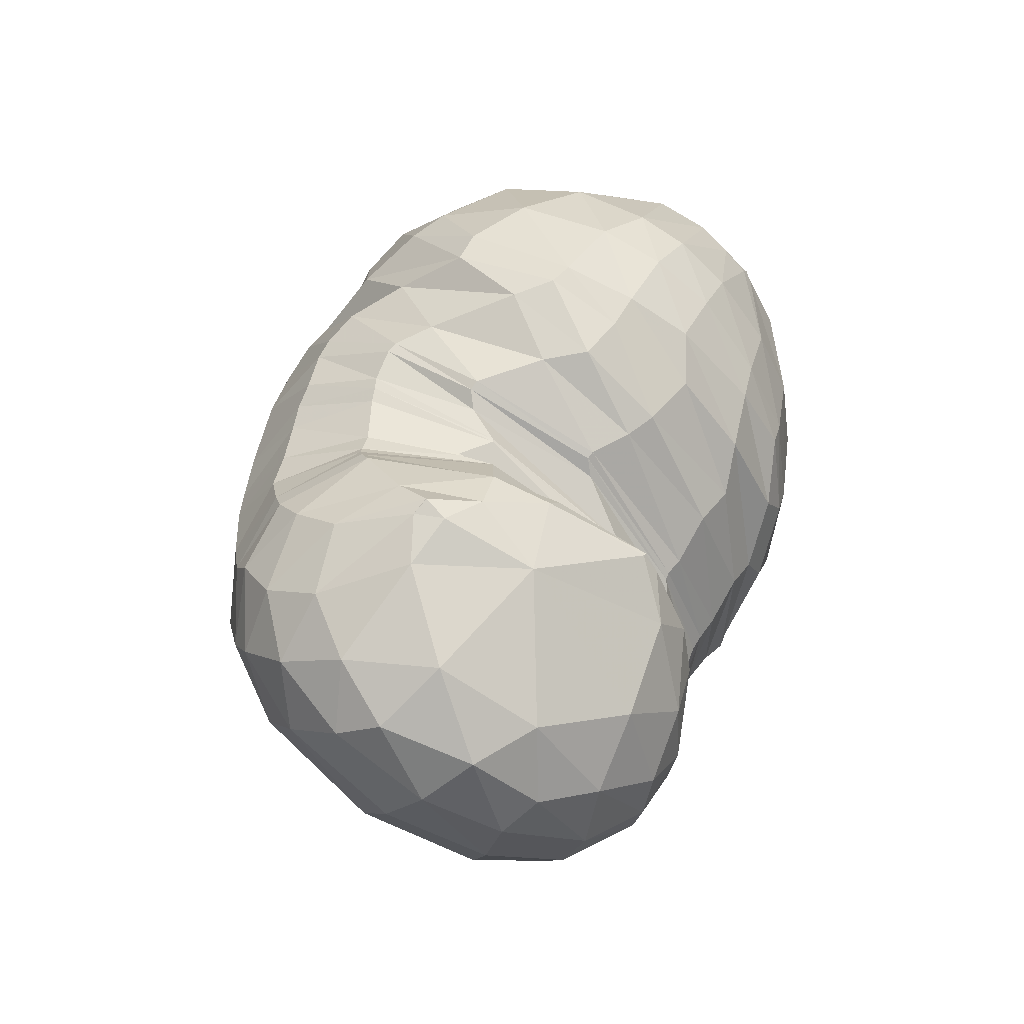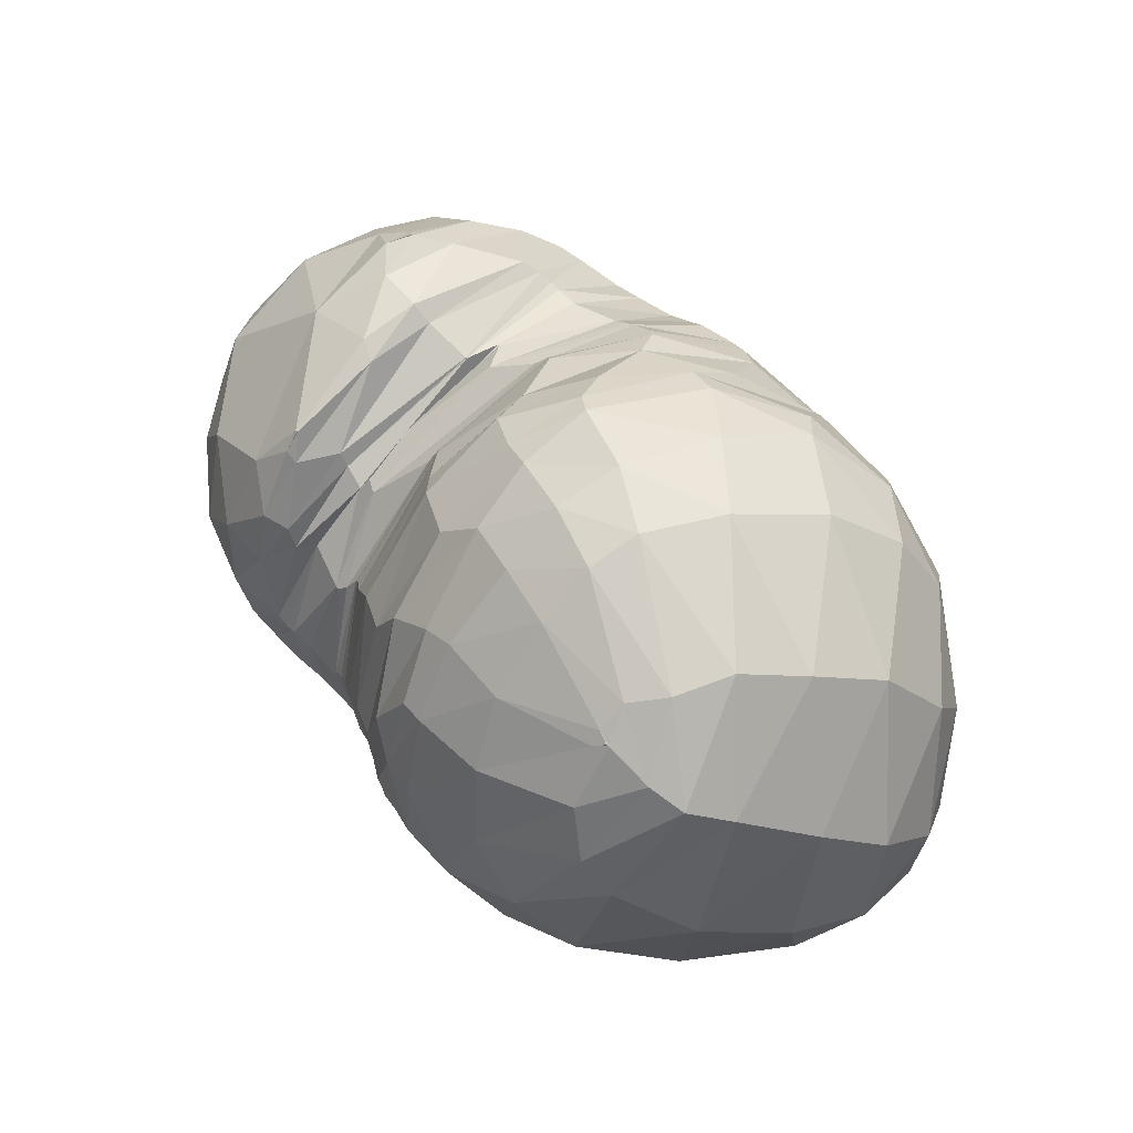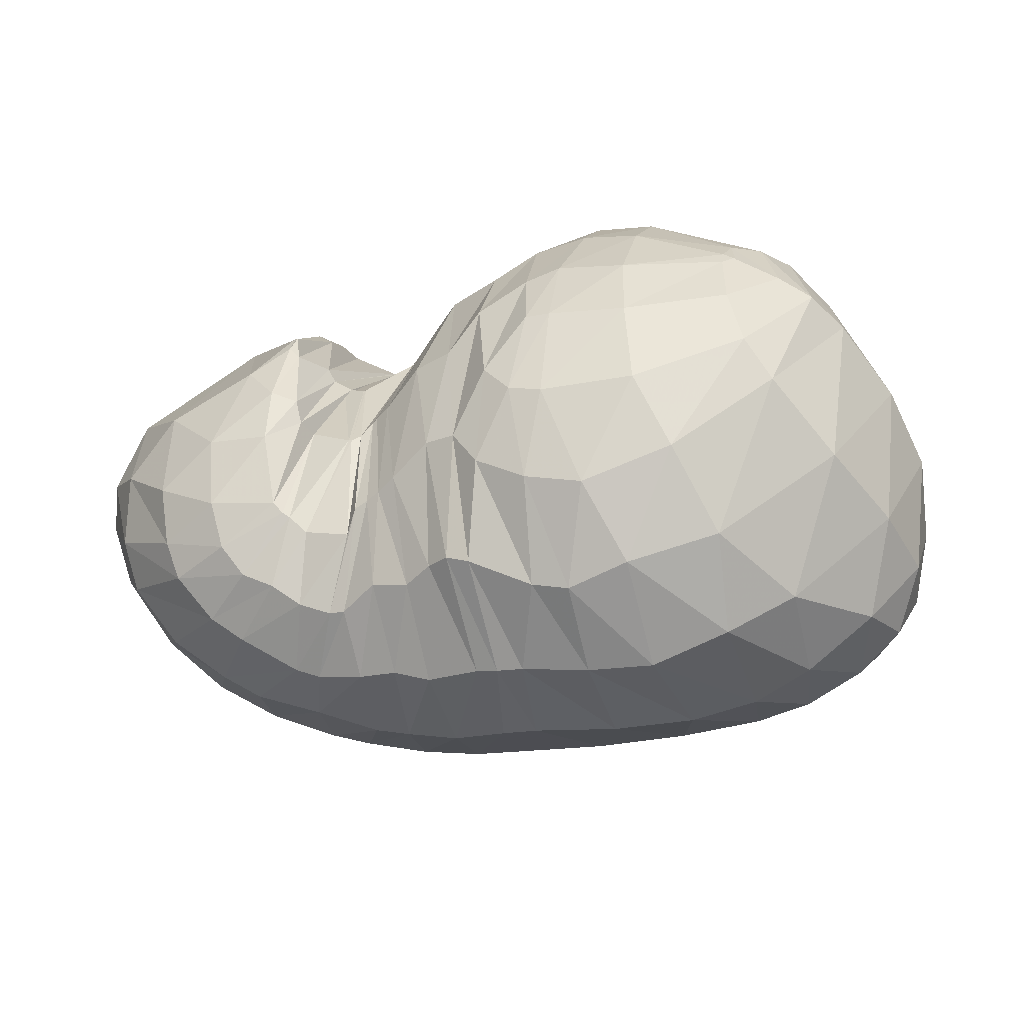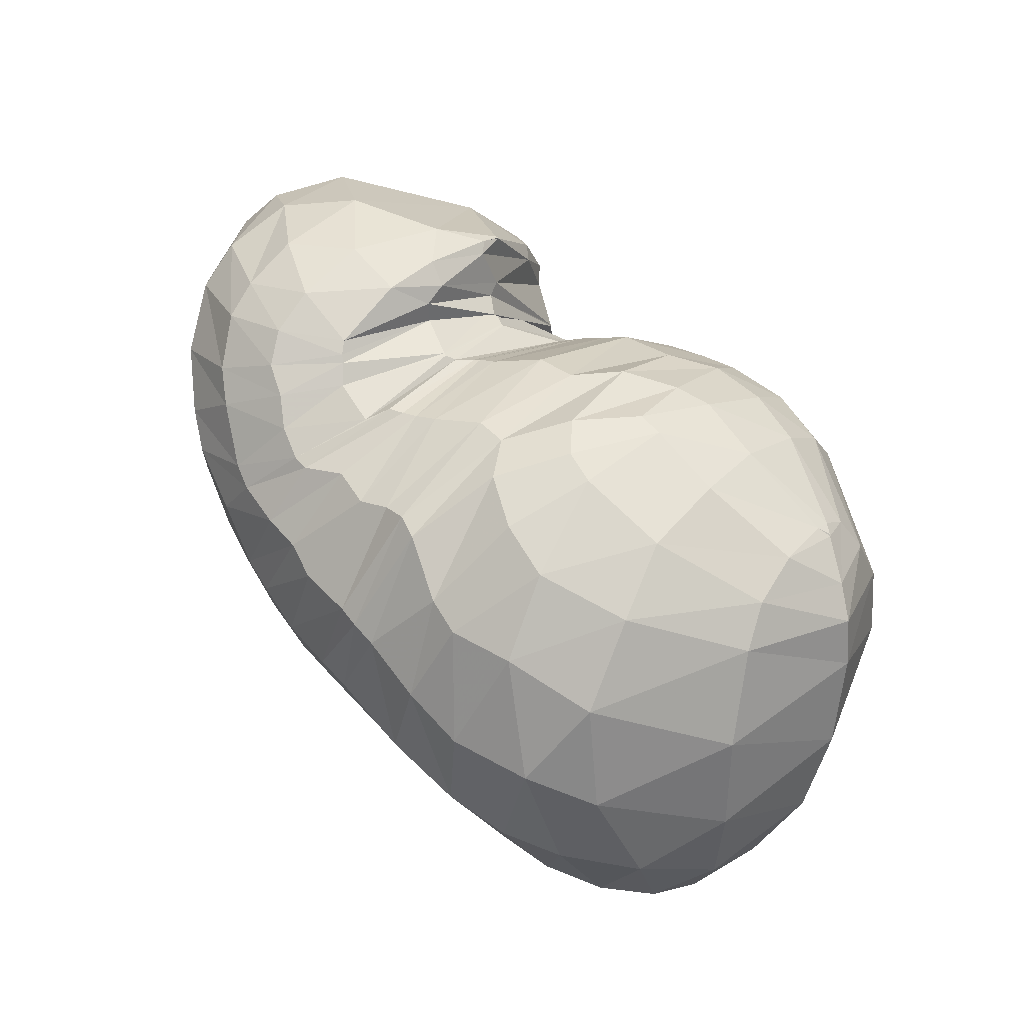
<metadata>
{"format":"obj","ext":"obj","renderer":"f3d","projection":"perspective","resolution":1024,"background":"white","views":[{"elev":42.6,"azim":105.1,"up":"+Z"},{"elev":45.4,"azim":-128.1,"up":"+Z"},{"elev":-25.7,"azim":-161.3,"up":"+Z"},{"elev":64.4,"azim":-133.3,"up":"+Y"}]}
</metadata>
<code>
v 98.29 169.2 184.6
v 133 165.3 203.2
v 171.1 159.4 207.3
v 203.4 155.2 194.8
v 220.7 138.6 189.8
v 225.3 139.2 182.7
v 238.8 152.3 167.3
v 247.9 148.8 171.4
v 249.3 154.5 171.9
v 259.1 136.6 200
v 291 136.2 200.1
v 84.3 165.1 176.2
v 128.3 133.9 222.8
v 173.1 117.5 229.2
v 186.8 102 224.3
v 205.4 64.75 209.6
v 218.3 61.77 203.7
v 226.5 62.76 200.4
v 250.6 67.05 200.3
v 257.8 69.45 204.3
v 278.4 89.2 213.1
v 286.5 100.6 217.1
v 66.85 147 163.9
v 108.2 77.97 212.2
v 144.4 52.72 210.9
v 50.17 100.2 132.8
v 92.79 42.87 172.7
v 112.2 25.17 154.5
v 160.1 21.74 172.5
v 186.7 16.36 169.5
v 214.2 16.66 167.2
v 243.3 19.2 161.2
v 273.9 27.99 165.2
v 295 40.48 180.3
v 314.2 72.26 194.9
v 63.9 60.89 108
v 94.96 39.98 96.37
v 139.8 21.74 105
v 201.6 18.1 112.7
v 239.4 25.17 106.3
v 274.1 32.35 113.5
v 310.1 50.72 124.8
v 334.3 67.98 152.5
v 342.9 101.6 172.8
v 64.22 90.58 74.91
v 99.02 77.98 57.56
v 144 77.76 51.16
v 201.5 92.93 46.64
v 234 96.76 49
v 266.8 103.3 56.66
v 306 117 75.11
v 337.8 133.1 114.3
v 337.1 150.2 145.5
v 89.26 144.9 69.3
v 135.2 151.8 48.94
v 177.3 157.5 50.87
v 193 157.9 51.92
v 222.5 156.5 55.58
v 251.3 152.7 59.06
v 276.3 162.3 72.27
v 296.3 173.5 93.18
v 301.4 180.2 124.4
v 117.4 189.1 107.2
v 164.2 195.4 100.7
v 131 191.3 158.8
v 164.1 193.6 160.3
v 189.8 191.6 121.5
v 213.9 183.4 113.8
v 224.9 178.8 109.1
v 233 175.6 99.28
v 252.8 179.2 107.1
v 258.1 181.5 112.3
v 261.5 180.4 155.9
v 259.9 165.8 185.5
v 101.9 168.7 187.1
v 97.75 168.8 184.3
v 101.8 171.6 182.4
v 152.1 163.1 207.6
v 100.7 161.1 194.2
v 131.4 149.6 216.5
v 133.6 181.4 181.6
v 155.9 181.5 184.9
v 185.3 162.9 197
v 152 145 221.9
v 173.6 140.3 220.6
v 167.6 181.6 181.7
v 184.5 181.9 172.7
v 211 148.7 192
v 185.2 137.1 217.8
v 199 131 214.9
v 195.6 181.5 159.1
v 209.1 176.2 158
v 222.5 137.4 188.4
v 204.5 116.9 212.8
v 216.9 97.09 208.9
v 221.7 170.9 147.8
v 226.6 168.3 146
v 238.1 152.2 167.5
v 219.4 95.7 207
v 224 97.81 202.3
v 228.3 167.9 144.5
v 232 169.4 139.4
v 247.8 148.7 171.4
v 233.8 107.5 199.3
v 234.6 107.5 199.1
v 234.8 171 137.4
v 235.8 171 137.6
v 242.6 154.6 167.4
v 242.1 98.09 198.1
v 242.9 98.22 198
v 250.2 168.3 143.7
v 250.2 168.3 143.7
v 251.4 155.5 176.7
v 243.9 109.8 197.6
v 244.2 110.1 197.8
v 252.4 174.8 145.4
v 253.8 176.4 153.3
v 265.1 134.8 204.7
v 258.2 114.1 205
v 263.7 116 210.4
v 257.3 168.8 175.8
v 259.8 165.5 185.5
v 278.6 116.5 212.9
v 290.6 107.7 214.4
v 305 100.9 206.5
v 328.7 116.8 188.6
v 328.1 147.3 169.8
v 303.6 171.8 156.7
v 273.3 174.5 168.4
v 261 165.4 185.5
v 92.34 150.8 197.1
v 74.59 159.7 170.1
v 93.9 181.5 145.7
v 99.1 180.1 164.1
v 148.5 124.7 228.8
v 85.7 133.2 200.5
v 118.4 108.4 222.8
v 179.7 113.9 227.7
v 140.5 93.07 227.8
v 160 80.02 226.4
v 198 75.51 213.6
v 170.8 78.1 224.4
v 174.6 57.55 210.3
v 208.4 63.17 208.2
v 183 41.09 200.3
v 193.5 35.71 195.7
v 221.9 62.31 202.4
v 200.4 34.34 193.7
v 214.7 35.29 192.3
v 243.2 66.56 199
v 222.2 34.15 188.4
v 230.7 34.78 185.8
v 254 67.63 201.8
v 245.5 36.62 184.9
v 257 36.84 183.3
v 262.4 73.14 207.5
v 269.4 42.73 189.2
v 276.1 46.76 193
v 286.1 100.3 216.9
v 285 56.23 198.9
v 293.1 72.12 205.6
v 290.9 97.73 214.2
v 76 112.4 193.7
v 55.74 122.9 149.2
v 71.68 154.8 112.9
v 86.45 175.7 132.6
v 134.9 61.11 214.9
v 69.51 87.4 180.4
v 99.77 54.55 192.6
v 119.8 40.32 192.6
v 130.2 29.81 181.3
v 154.8 37.3 195.6
v 65.91 65.56 155.9
v 53.76 76.63 115.6
v 54.6 100.2 93.69
v 59.75 126.5 101
v 102.9 31.75 162.9
v 72.15 50.41 139.9
v 135 21.76 163.7
v 84.69 39.04 128.3
v 103.7 28.46 126.9
v 169.4 18.58 171.7
v 125.7 20.36 128.1
v 147.5 14.67 131.5
v 205.1 16.47 169.8
v 170.6 11.29 140.5
v 186.9 10.6 142.4
v 227.9 17.23 163.5
v 214.2 11.41 139
v 230 12.76 138.1
v 253.7 21.49 162.4
v 241.4 14.54 136.8
v 258.5 19.06 134.3
v 287.6 34.13 171.6
v 276.7 25.12 140
v 288.4 29.62 145.2
v 308.6 53.54 186.4
v 308 39.92 156.9
v 316.4 47.16 164.3
v 327.7 64.15 175.8
v 330.9 85.78 186
v 76.11 53.66 95.72
v 59.17 76.55 90.99
v 116.8 31.62 94.47
v 74.94 68.03 76.48
v 92.6 54.89 74.41
v 166.2 18.86 107.4
v 115 47.52 72.68
v 139.1 42.15 75.08
v 219.2 21.38 108.6
v 173.7 44.77 73.73
v 198.1 44.66 75.91
v 257.2 28.67 107.6
v 226.8 53.11 71.37
v 240.9 55.88 71.67
v 290.7 39.73 117.1
v 261.4 59.96 75.01
v 281.2 65.64 80.82
v 321.7 55.3 138.6
v 299.2 71.43 89.08
v 314.4 78.89 98.37
v 342.4 86.66 164.7
v 328.4 88.67 110.3
v 342.8 101.7 131.2
v 347.7 115.7 148.2
v 342.7 131 163.8
v 79.63 83.33 64.75
v 69.79 113.7 72.11
v 118.2 73.2 55.09
v 91.45 114.8 55.62
v 110.6 111.8 47.78
v 172.4 86.11 47.7
v 132 113.7 43.11
v 156.9 120.7 40.51
v 214.8 95.19 46.52
v 183 126.3 41.02
v 194 127.8 40.81
v 254.2 100.3 53.22
v 212 125 42.02
v 228.5 126.7 44.84
v 287.3 110 64.25
v 240 127.9 47.17
v 258.5 135.5 53.23
v 323.6 124.7 91.45
v 280.2 138.1 60.7
v 292.2 142.2 67.87
v 342 139.8 133.4
v 309.6 147.4 81.38
v 322.3 155.2 100.1
v 324.4 163 115.2
v 322.2 166.5 138.7
v 110.1 152.1 56.97
v 107 173 82.01
v 156 154.4 48.89
v 135.4 179.5 73.44
v 155.1 178.4 67.63
v 185.9 158 51.13
v 166.9 179.7 70.02
v 186.6 184.7 78.89
v 210.8 154.8 52.2
v 194.1 184.8 81.25
v 201.8 180.5 81.19
v 235.4 154.7 56.37
v 211.1 175.9 77.74
v 223.8 174.3 80.24
v 259.1 154.3 61.94
v 236.1 169 74.41
v 241.3 168.8 74.56
v 286.2 166.3 79.47
v 251.5 170.6 78.44
v 260.2 174.7 84.73
v 299.8 177 105.3
v 270.2 176.9 89.36
v 276.7 181 98.87
v 279.9 184.4 114.2
v 281.9 183.7 138.3
v 145.8 193.7 96.84
v 127.9 194.7 131.1
v 157.6 198.3 129.4
v 168.5 198.4 132
v 180.8 194.8 109.4
v 155.8 193.7 160
v 178 195.1 142.1
v 200.5 188.3 122.1
v 220.3 180.4 111
v 229.4 178.2 107
v 247.7 176.6 102
v 255.1 180.3 108.7
v 261.8 183.5 137.3
v 260.5 169.8 179.1
g foo
f 75 1 76
f 76 12 79
f 79 2 75
f 75 76 79
f 12 131 79
f 13 80 131
f 2 79 80
f 80 79 131
f 78 2 80
f 80 13 84
f 84 3 78
f 78 80 84
f 13 135 84
f 14 85 135
f 3 84 85
f 85 84 135
f 83 3 85
f 85 14 89
f 89 4 83
f 83 85 89
f 14 138 89
f 15 90 138
f 4 89 90
f 90 89 138
f 88 4 90
f 90 15 94
f 94 5 88
f 88 90 94
f 15 141 94
f 16 95 141
f 5 94 95
f 95 94 141
f 93 5 95
f 95 16 99
f 99 6 93
f 93 95 99
f 16 144 99
f 17 100 144
f 6 99 100
f 100 99 144
f 98 6 100
f 100 17 104
f 104 7 98
f 98 100 104
f 17 147 104
f 18 105 147
f 7 104 105
f 105 104 147
f 103 7 105
f 105 18 109
f 109 8 103
f 103 105 109
f 18 150 109
f 19 110 150
f 8 109 110
f 110 109 150
f 108 8 110
f 110 19 114
f 114 9 108
f 108 110 114
f 19 153 114
f 20 115 153
f 9 114 115
f 115 114 153
f 113 9 115
f 115 20 119
f 119 10 113
f 113 115 119
f 20 156 119
f 21 120 156
f 10 119 120
f 120 119 156
f 118 10 120
f 120 21 123
f 123 11 118
f 118 120 123
f 21 159 123
f 22 124 159
f 11 123 124
f 124 123 159
f 131 12 132
f 132 23 136
f 136 13 131
f 131 132 136
f 23 163 136
f 24 137 163
f 13 136 137
f 137 136 163
f 135 13 137
f 137 24 139
f 139 14 135
f 135 137 139
f 24 167 139
f 25 140 167
f 14 139 140
f 140 139 167
f 138 14 140
f 140 25 142
f 142 15 138
f 138 140 142
f 15 142 143
f 25 172 142
f 29 143 172
f 143 142 172
f 25 171 172
f 28 179 171
f 29 172 179
f 172 171 179
f 141 15 143
f 143 29 145
f 145 16 141
f 141 143 145
f 29 182 145
f 30 146 182
f 16 145 146
f 146 145 182
f 144 16 146
f 146 30 148
f 148 17 144
f 144 146 148
f 30 185 148
f 31 149 185
f 17 148 149
f 149 148 185
f 147 17 149
f 149 31 151
f 151 18 147
f 147 149 151
f 31 188 151
f 32 152 188
f 18 151 152
f 152 151 188
f 150 18 152
f 152 32 154
f 154 19 150
f 150 152 154
f 32 191 154
f 33 155 191
f 19 154 155
f 155 154 191
f 153 19 155
f 155 33 157
f 157 20 153
f 153 155 157
f 33 194 157
f 34 158 194
f 20 157 158
f 158 157 194
f 156 20 158
f 158 34 160
f 160 21 156
f 156 158 160
f 34 197 160
f 35 161 197
f 21 160 161
f 161 160 197
f 159 21 161
f 161 35 162
f 162 22 159
f 159 161 162
f 35 125 162
f 11 124 125
f 22 162 124
f 125 124 162
f 163 23 164
f 164 26 168
f 168 24 163
f 163 164 168
f 26 173 168
f 27 169 173
f 24 168 169
f 169 168 173
f 167 24 169
f 169 27 170
f 170 25 167
f 167 169 170
f 27 177 170
f 28 171 177
f 25 170 171
f 171 170 177
f 173 26 174
f 174 36 178
f 178 27 173
f 173 174 178
f 177 27 178
f 178 36 180
f 180 28 177
f 177 178 180
f 36 202 180
f 37 181 202
f 28 180 181
f 181 180 202
f 179 28 181
f 181 37 183
f 183 29 179
f 179 181 183
f 37 204 183
f 38 184 204
f 29 183 184
f 184 183 204
f 182 29 184
f 184 38 186
f 186 30 182
f 182 184 186
f 38 207 186
f 39 187 207
f 30 186 187
f 187 186 207
f 185 30 187
f 187 39 189
f 189 31 185
f 185 187 189
f 39 210 189
f 40 190 210
f 31 189 190
f 190 189 210
f 188 31 190
f 190 40 192
f 192 32 188
f 188 190 192
f 40 213 192
f 41 193 213
f 32 192 193
f 193 192 213
f 191 32 193
f 193 41 195
f 195 33 191
f 191 193 195
f 41 216 195
f 42 196 216
f 33 195 196
f 196 195 216
f 194 33 196
f 196 42 198
f 198 34 194
f 194 196 198
f 42 219 198
f 43 199 219
f 34 198 199
f 199 198 219
f 197 34 199
f 199 43 200
f 200 35 197
f 197 199 200
f 43 222 200
f 44 201 222
f 35 200 201
f 201 200 222
f 35 201 125
f 44 126 201
f 11 125 126
f 126 125 201
f 174 26 175
f 175 45 203
f 203 36 174
f 174 175 203
f 202 36 203
f 203 45 205
f 205 37 202
f 202 203 205
f 45 227 205
f 46 206 227
f 37 205 206
f 206 205 227
f 204 37 206
f 206 46 208
f 208 38 204
f 204 206 208
f 46 229 208
f 47 209 229
f 38 208 209
f 209 208 229
f 207 38 209
f 209 47 211
f 211 39 207
f 207 209 211
f 47 232 211
f 48 212 232
f 39 211 212
f 212 211 232
f 210 39 212
f 212 48 214
f 214 40 210
f 210 212 214
f 48 235 214
f 49 215 235
f 40 214 215
f 215 214 235
f 213 40 215
f 215 49 217
f 217 41 213
f 213 215 217
f 49 238 217
f 50 218 238
f 41 217 218
f 218 217 238
f 216 41 218
f 218 50 220
f 220 42 216
f 216 218 220
f 50 241 220
f 51 221 241
f 42 220 221
f 221 220 241
f 219 42 221
f 221 51 223
f 223 43 219
f 219 221 223
f 51 244 223
f 52 224 244
f 43 223 224
f 224 223 244
f 222 43 224
f 224 52 225
f 225 44 222
f 222 224 225
f 52 247 225
f 53 226 247
f 44 225 226
f 226 225 247
f 44 226 126
f 53 127 226
f 11 126 127
f 127 126 226
f 175 26 176
f 176 54 228
f 228 45 175
f 175 176 228
f 227 45 228
f 228 54 230
f 230 46 227
f 227 228 230
f 54 252 230
f 55 231 252
f 46 230 231
f 231 230 252
f 229 46 231
f 231 55 233
f 233 47 229
f 229 231 233
f 55 254 233
f 56 234 254
f 47 233 234
f 234 233 254
f 232 47 234
f 234 56 236
f 236 48 232
f 232 234 236
f 56 257 236
f 57 237 257
f 48 236 237
f 237 236 257
f 235 48 237
f 237 57 239
f 239 49 235
f 235 237 239
f 57 260 239
f 58 240 260
f 49 239 240
f 240 239 260
f 238 49 240
f 240 58 242
f 242 50 238
f 238 240 242
f 58 263 242
f 59 243 263
f 50 242 243
f 243 242 263
f 241 50 243
f 243 59 245
f 245 51 241
f 241 243 245
f 59 266 245
f 60 246 266
f 51 245 246
f 246 245 266
f 244 51 246
f 246 60 248
f 248 52 244
f 244 246 248
f 60 269 248
f 61 249 269
f 52 248 249
f 249 248 269
f 247 52 249
f 249 61 250
f 250 53 247
f 247 249 250
f 61 272 250
f 62 251 272
f 53 250 251
f 251 250 272
f 53 251 127
f 62 128 251
f 11 127 128
f 128 127 251
f 176 26 164
f 164 23 165
f 165 54 176
f 164 165 176
f 165 23 166
f 166 63 253
f 253 54 165
f 165 166 253
f 252 54 253
f 253 63 255
f 255 55 252
f 252 253 255
f 63 277 255
f 64 256 277
f 55 255 256
f 256 255 277
f 254 55 256
f 256 64 258
f 258 56 254
f 254 256 258
f 56 258 259
f 64 281 258
f 67 259 281
f 259 258 281
f 64 280 281
f 66 283 280
f 67 281 283
f 281 280 283
f 257 56 259
f 259 67 261
f 261 57 257
f 257 259 261
f 67 284 261
f 68 262 284
f 57 261 262
f 262 261 284
f 260 57 262
f 262 68 264
f 264 58 260
f 260 262 264
f 68 285 264
f 69 265 285
f 58 264 265
f 265 264 285
f 263 58 265
f 265 69 267
f 267 59 263
f 263 265 267
f 69 286 267
f 70 268 286
f 59 267 268
f 268 267 286
f 266 59 268
f 268 70 270
f 270 60 266
f 266 268 270
f 70 287 270
f 71 271 287
f 60 270 271
f 271 270 287
f 269 60 271
f 271 71 273
f 273 61 269
f 269 271 273
f 71 288 273
f 72 274 288
f 61 273 274
f 274 273 288
f 272 61 274
f 274 72 275
f 275 62 272
f 272 274 275
f 72 289 275
f 73 276 289
f 62 275 276
f 276 275 289
f 62 276 128
f 73 129 276
f 11 128 129
f 129 128 276
f 73 290 129
f 74 130 290
f 11 129 130
f 130 129 290
f 166 23 132
f 132 12 133
f 133 63 166
f 132 133 166
f 133 12 134
f 134 65 278
f 278 63 133
f 133 134 278
f 277 63 278
f 278 65 279
f 279 64 277
f 277 278 279
f 65 282 279
f 66 280 282
f 64 279 280
f 280 279 282
f 134 12 76
f 76 1 77
f 77 65 134
f 76 77 134
f 1 75 77
f 2 81 75
f 65 77 81
f 77 75 81
f 282 65 81
f 81 2 82
f 82 66 282
f 81 82 282
f 2 78 82
f 3 86 78
f 66 82 86
f 82 78 86
f 283 66 86
f 86 3 87
f 87 67 283
f 86 87 283
f 3 83 87
f 4 91 83
f 67 87 91
f 87 83 91
f 284 67 91
f 91 4 92
f 92 68 284
f 91 92 284
f 4 88 92
f 5 96 88
f 68 92 96
f 92 88 96
f 285 68 96
f 96 5 97
f 97 69 285
f 96 97 285
f 5 93 97
f 6 101 93
f 69 97 101
f 97 93 101
f 286 69 101
f 101 6 102
f 102 70 286
f 101 102 286
f 6 98 102
f 7 106 98
f 70 102 106
f 102 98 106
f 287 70 106
f 106 7 107
f 107 71 287
f 106 107 287
f 7 103 107
f 8 111 103
f 71 107 111
f 107 103 111
f 288 71 111
f 111 8 112
f 112 72 288
f 111 112 288
f 8 108 112
f 9 116 108
f 72 112 116
f 112 108 116
f 289 72 116
f 116 9 117
f 117 73 289
f 116 117 289
f 9 113 117
f 10 121 113
f 73 117 121
f 117 113 121
f 290 73 121
f 121 10 122
f 122 74 290
f 121 122 290
f 10 118 122
f 11 130 118
f 74 122 130
f 122 118 130
g

</code>
